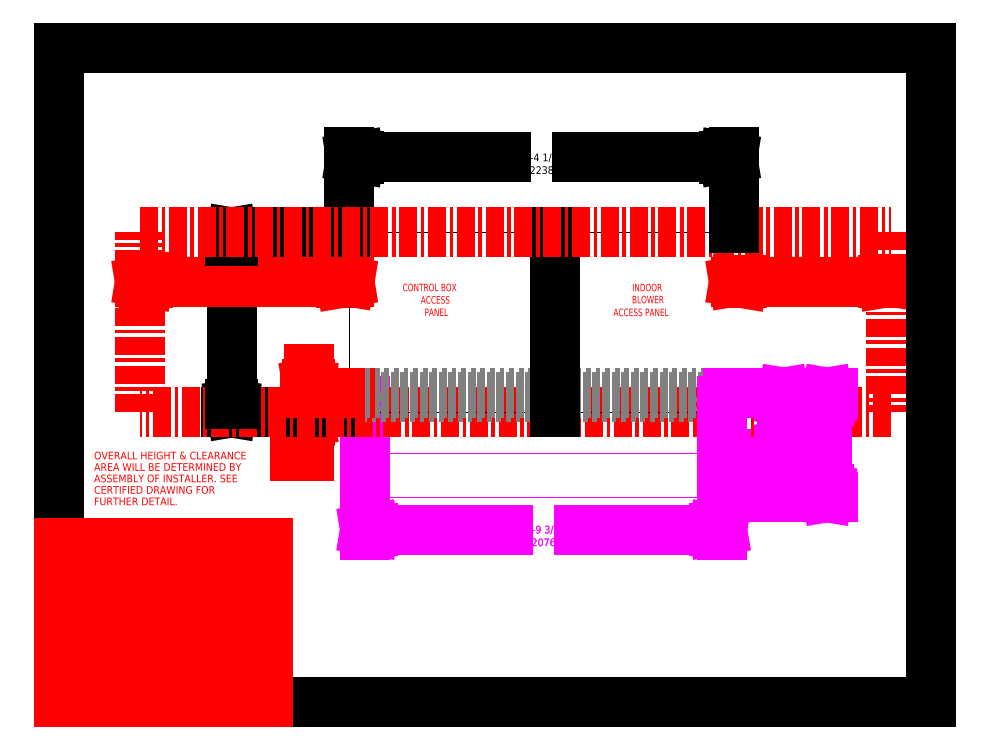
<metadata>
{"format":"dxf","ext":"dxf","renderer":"ezdxf+matplotlib","layout":"modelspace","background":"white","min_lineweight":24,"dpi":150}
</metadata>
<code>
0
SECTION
2
ENTITIES
0
SOLID
8
SERVCLRDIM
10
57.61
20
64.42
30
0
11
56.94
21
64.42
31
0
12
57.28
22
66.42
32
0
13
57.28
23
66.42
33
0
0
SOLID
8
SERVCLRDIM
10
57.61
20
72.98
30
0
11
57.28
21
70.98
31
0
12
56.94
22
72.98
32
0
13
56.94
23
72.98
33
0
0
SOLID
8
SERVCLRDIM
10
156.6
20
96.06
30
0
11
154.8
21
96.38
31
0
12
156.6
22
96.69
32
0
13
156.6
23
96.69
33
0
0
SOLID
8
SERVCLRDIM
10
188.9
20
96.06
30
0
11
188.9
21
96.69
31
0
12
190.8
22
96.38
32
0
13
190.8
23
96.38
33
0
0
SOLID
8
SERVCLRDIM
10
64.77
20
96.06
30
0
11
64.77
21
96.69
31
0
12
66.64
22
96.38
32
0
13
66.64
23
96.38
33
0
0
SOLID
8
SERVCLRDIM
10
20.52
20
96.06
30
0
11
18.64
21
96.38
31
0
12
20.52
22
96.69
32
0
13
20.52
23
96.69
33
0
0
SOLID
8
CURB-14-DIM
10
166.4
20
69.1
30
0
11
165.8
21
69.1
31
0
12
166.1
22
70.98
32
0
13
166.1
23
70.98
33
0
0
SOLID
8
CURB-14-DIM
10
166.4
20
58.85
30
0
11
166.1
21
56.98
31
0
12
165.8
22
58.85
32
0
13
165.8
23
58.85
33
0
0
SOLID
8
CURB-14-DIM
10
150.1
20
39.26
30
0
11
150.1
21
39.88
31
0
12
152
22
39.57
32
0
13
152
23
39.57
33
0
0
SOLID
8
CURB-14-DIM
10
72.14
20
39.26
30
0
11
70.27
21
39.57
31
0
12
72.14
22
39.88
32
0
13
72.14
23
39.88
33
0
0
SOLID
8
CURB-24-DIM
10
72.14
20
39.26
30
0
11
70.27
21
39.57
31
0
12
72.14
22
39.88
32
0
13
72.14
23
39.88
33
0
0
SOLID
8
CURB-24-DIM
10
150.1
20
39.26
30
0
11
150.1
21
39.88
31
0
12
152
22
39.57
32
0
13
152
23
39.57
33
0
0
SOLID
8
CURB-24-DIM
10
176.4
20
69.1
30
0
11
175.8
21
69.1
31
0
12
176.1
22
70.98
32
0
13
176.1
23
70.98
33
0
0
SOLID
8
CURB-24-DIM
10
176.4
20
48.85
30
0
11
176.1
21
46.98
31
0
12
175.8
22
48.85
32
0
13
175.8
23
48.85
33
0
0
SOLID
8
UNIT-DIM
10
39.96
20
105.8
30
0
11
39.34
21
105.8
31
0
12
39.65
22
107.7
32
0
13
39.65
23
107.7
33
0
0
SOLID
8
UNIT-DIM
10
39.96
20
68.29
30
0
11
39.65
21
66.42
31
0
12
39.34
22
68.29
32
0
13
39.34
23
68.29
33
0
0
SOLID
8
UNIT-DIM
10
68.89
20
124.5
30
0
11
67.02
21
124.9
31
0
12
68.89
22
125.2
32
0
13
68.89
23
125.2
33
0
0
SOLID
8
UNIT-DIM
10
152.5
20
124.5
30
0
11
152.5
21
125.2
31
0
12
154.4
22
124.9
32
0
13
154.4
23
124.9
33
0
0
TEXT
8
SERVCLRDIM
10
8.111
20
55.66
30
0
40
1.75
1
OVERALL HEIGHT & CLEARANCE
7
TEXTSTYLE_2
0
TEXT
8
SERVCLRDIM
10
8.111
20
53.04
30
0
40
1.75
1
AREA WILL BE DETERMINED BY
7
TEXTSTYLE_2
0
TEXT
8
SERVCLRDIM
10
8.111
20
50.41
30
0
40
1.75
1
ASSEMBLY OF INSTALLER. SEE
7
TEXTSTYLE_2
0
TEXT
8
SERVCLRDIM
10
8.111
20
47.79
30
0
40
1.75
1
CERTIFIED DRAWING FOR
7
TEXTSTYLE_2
0
TEXT
8
SERVCLRDIM
10
8.111
20
45.16
30
0
40
1.75
1
FURTHER DETAIL.
7
TEXTSTYLE_2
0
TEXT
8
CURB-14-DIM
10
162.8
20
63.75
30
0
40
1.75
1
1'-2"
7
TEXTSTYLE_2
72
     1
11
165.9
21
63.75
31
0
0
TEXT
8
CURB-14-DIM
10
104.3
20
38.69
30
0
40
1.75
1
6'-9 3/4"
7
TEXTSTYLE_2
72
     1
11
111.1
21
38.69
31
0
0
TEXT
8
UNIT-DIM
10
33.46
20
88
30
0
40
1.75
1
3'-5 1/4"
7
TEXTSTYLE_2
72
     1
11
40.03
21
88
31
0
0
TEXT
8
UNIT-DIM
10
104.1
20
124
30
0
40
1.75
1
7'-4 1/8"
7
TEXTSTYLE_2
72
     1
11
110.7
21
124
31
0
0
TEXT
8
UNIT-DIM
10
36.09
20
85.08
30
0
40
1.75
1
(1048)
7
TEXTSTYLE_2
72
     1
11
40.03
21
85.08
31
0
0
TEXT
8
UNIT-DIM
10
106.3
20
121.1
30
0
40
1.75
1
(2238)
7
TEXTSTYLE_2
72
     1
11
110.7
21
121.1
31
0
0
TEXT
8
CURB-14-DIM
10
162.3
20
61.31
30
0
40
1.75
1
(356)
7
TEXTSTYLE_2
72
     1
11
165.8
21
61.31
31
0
0
TEXT
8
CURB-14-DIM
10
106.9
20
35.78
30
0
40
1.75
1
(2076)
7
TEXTSTYLE_2
72
     1
11
111.1
21
35.78
31
0
0
TEXT
8
CURB-24-DIM
10
106.9
20
35.78
30
0
40
1.75
1
(2076)
7
TEXTSTYLE_2
72
     1
11
111.1
21
35.78
31
0
0
TEXT
8
CURB-24-DIM
10
104.3
20
38.69
30
0
40
1.75
1
6'-9 3/4"
7
TEXTSTYLE_2
72
     1
11
111.1
21
38.69
31
0
0
TEXT
8
CURB-24-DIM
10
174.7
20
59.66
30
0
40
1.75
1
2'
7
TEXTSTYLE_2
72
     1
11
175.8
21
59.66
31
0
0
TEXT
8
CURB-24-DIM
10
172.7
20
56.74
30
0
40
1.75
1
(610)
7
TEXTSTYLE_2
72
     1
11
175.8
21
56.74
31
0
0
TEXT
8
SERVCLRDIM
10
174.1
20
95.02
30
0
40
1.75
1
3'
7
TEXTSTYLE_2
72
     1
11
175.1
21
95.02
31
0
0
TEXT
8
SERVCLRDIM
10
48
20
95.5
30
0
40
1.75
1
4'
7
TEXTSTYLE_2
72
     1
11
49.02
21
95.5
31
0
0
TEXT
8
SERVCLRDIM
10
171.9
20
92.1
30
0
40
1.75
1
(914)
7
TEXTSTYLE_2
72
     1
11
175.1
21
92.1
31
0
0
TEXT
8
SERVCLRDIM
10
45.23
20
92.58
30
0
40
1.75
1
(1219)
7
TEXTSTYLE_2
72
     1
11
49.02
21
92.58
31
0
0
TEXT
8
NOTES
10
0.8
20
1.125
30
0
40
1.75
1
VIEW: FRONT
41
0.8
0
TEXT
8
NOTES
10
0.8
20
5.624
30
0
40
1.75
1
FILE NAME:
41
0.8
0
TEXT
8
NOTES
10
16.2
20
5.624
30
0
40
1.75
1
TSP30-F-
41
0.8
0
TEXT
8
NOTES
10
17.07
20
9.624
30
0
40
1.75
1
LAYER KEY
41
0.8
0
TEXT
8
NOTES
10
1.03
20
13.62
30
0
40
1.75
1
-
41
8
7
TEXTSTYLE_3
0
TEXT
8
NOTES
10
16.8
20
13.62
30
0
40
1.75
1
UNIT
41
0.8
0
TEXT
8
NOTES
10
1.03
20
17.62
30
0
40
1.75
1
-
41
8
7
TEXTSTYLE_3
0
TEXT
8
NOTES
10
16.8
20
17.62
30
0
40
1.75
1
ROOF CURB
41
0.8
0
TEXT
8
NOTES
10
1.03
20
21.62
30
0
40
1.75
1
-
41
8
7
TEXTSTYLE_3
0
TEXT
8
NOTES
10
16.8
20
21.62
30
0
40
1.75
1
SERVICE CLEARANCE
41
0.8
0
TEXT
8
NOTES
10
1.03
20
25.62
30
0
40
1.75
1
-
41
8
7
TEXTSTYLE_3
0
TEXT
8
NOTES
10
16.8
20
25.62
30
0
40
1.75
1
UNIT DUCTS
41
0.8
0
TEXT
8
NOTES
10
1.03
20
29.62
30
0
40
1.75
1
-
41
8
7
TEXTSTYLE_3
0
TEXT
8
NOTES
10
16.8
20
29.62
30
0
40
1.75
1
CURB DUCTS
41
0.8
0
TEXT
8
NOTES
10
1.03
20
33.62
30
0
40
1.75
1
-
41
8
7
TEXTSTYLE_3
0
TEXT
8
NOTES
10
16.8
20
33.62
30
0
40
1.75
1
UNIT HIDDEN
41
0.8
0
TEXT
8
NOTES
10
78.83
20
94.21
30
0
40
1.707
1
CONTROL BOX
41
0.8
0
TEXT
8
NOTES
10
82.98
20
91.36
30
0
40
1.707
1
ACCESS
41
0.8
0
TEXT
8
NOTES
10
83.83
20
88.52
30
0
40
1.707
1
PANEL
41
0.8
0
TEXT
8
NOTES
10
131.4
20
94.19
30
0
40
1.707
1
INDOOR
41
0.8
0
TEXT
8
NOTES
10
131.4
20
91.44
30
0
40
1.707
1
BLOWER
41
0.8
0
TEXT
8
NOTES
10
127.1
20
88.5
30
0
40
1.707
1
ACCESS PANEL
41
0.8
0
LINE
8
NOTES
10
0
20
0
30
0
11
0
21
36.49
31
0
0
LINE
8
0
10
0
20
0
30
0
11
0
21
150
31
0
0
LINE
8
NOTES
10
16
20
12.5
30
0
11
16
21
36.49
31
0
0
LINE
8
SERVCLEAR
10
18.64
20
66.42
30
0
11
18.64
21
107.7
31
0
0
LINE
8
SERVCLRDIM
10
20.52
20
96.69
30
0
11
20.52
21
96.06
31
0
0
LINE
8
0
10
0
20
0
30
0
11
200
21
0
31
0
0
LINE
8
NOTES
10
0
20
0
30
0
11
48
21
0
31
0
0
LINE
8
NOTES
10
0
20
3.999
30
0
11
48
21
3.999
31
0
0
LINE
8
NOTES
10
0
20
4.499
30
0
11
48
21
4.499
31
0
0
LINE
8
UNIT-DIM
10
39.65
20
107.7
30
0
11
39.34
21
105.8
31
0
0
LINE
8
NOTES
10
0
20
8.499
30
0
11
48
21
8.499
31
0
0
LINE
8
NOTES
10
0
20
12.5
30
0
11
48
21
12.5
31
0
0
LINE
8
UNIT-DIM
10
39.65
20
107.6
30
0
11
39.65
21
91.02
31
0
0
LINE
8
UNIT-DIM
10
39.65
20
66.79
30
0
11
39.65
21
83.42
31
0
0
LINE
8
UNIT-DIM
10
39.96
20
68.29
30
0
11
39.65
21
66.42
31
0
0
LINE
8
NOTES
10
0
20
16.5
30
0
11
48
21
16.5
31
0
0
LINE
8
UNIT-DIM
10
39.65
20
66.42
30
0
11
39.34
21
68.29
31
0
0
LINE
8
NOTES
10
48
20
0
30
0
11
48
21
36.49
31
0
0
LINE
8
NOTES
10
0
20
20.5
30
0
11
48
21
20.5
31
0
0
LINE
8
NOTES
10
0
20
24.5
30
0
11
48
21
24.5
31
0
0
LINE
8
UNIT-DIM
10
39.96
20
105.8
30
0
11
39.65
21
107.7
31
0
0
LINE
8
SERVCLRDIM
10
57.28
20
76.35
30
0
11
57.28
21
70.98
31
0
0
LINE
8
SERVCLRDIM
10
57.28
20
66.42
30
0
11
57.28
21
56.5
31
0
0
LINE
8
SERVCLRDIM
10
57.61
20
72.98
30
0
11
57.28
21
70.98
31
0
0
LINE
8
CURB-14-DIM
10
150.1
20
39.26
30
0
11
152
21
39.57
31
0
0
LINE
8
CURB-24-DIM
10
150.1
20
39.26
30
0
11
152
21
39.57
31
0
0
LINE
8
NOTES
10
0
20
28.5
30
0
11
48
21
28.5
31
0
0
LINE
8
NOTES
10
0
20
32.5
30
0
11
48
21
32.5
31
0
0
LINE
8
SERVCLRDIM
10
57.61
20
64.42
30
0
11
57.28
21
66.42
31
0
0
LINE
8
SERVCLRDIM
10
57.28
20
70.98
30
0
11
56.94
21
72.98
31
0
0
LINE
8
SERVCLRDIM
10
64.77
20
96.69
30
0
11
64.77
21
96.06
31
0
0
LINE
8
SERVCLRDIM
10
57.28
20
66.42
30
0
11
56.94
21
64.42
31
0
0
LINE
8
NOTES
10
0
20
36.49
30
0
11
48
21
36.49
31
0
0
LINE
8
CURB-14-DIM
10
150.1
20
39.57
30
0
11
119.2
21
39.57
31
0
0
LINE
8
CURB-24-DIM
10
150.1
20
39.57
30
0
11
119.2
21
39.57
31
0
0
LINE
8
CURB-14-DIM
10
70.27
20
39.57
30
0
11
103
21
39.57
31
0
0
LINE
8
CURB-24-DIM
10
72.52
20
39.57
30
0
11
103
21
39.57
31
0
0
LINE
8
CURB-14-DIM
10
72.14
20
39.26
30
0
11
70.27
21
39.57
31
0
0
LINE
8
CURB-24-DIM
10
72.14
20
39.26
30
0
11
70.27
21
39.57
31
0
0
POLYLINE
8
UNIT-SOL
66
     1
10
0
20
0
30
0
40
0.15
41
0.15
0
VERTEX
8
UNIT-SOL
10
66.64
20
107.7
30
0
0
VERTEX
8
UNIT-SOL
10
66.64
20
66.42
30
0
0
SEQEND
8
UNIT-SOL
0
LINE
8
UNIT-DIM
10
66.64
20
108.6
30
0
11
66.64
21
126.1
31
0
0
LINE
8
UNIT-DIM
10
68.89
20
125.2
30
0
11
68.89
21
124.5
31
0
0
LINE
8
CURB-14-DIM
10
70.27
20
69.04
30
0
11
70.27
21
38.32
31
0
0
LINE
8
CURB-24-DIM
10
70.27
20
69.04
30
0
11
70.27
21
38.32
31
0
0
LINE
8
CURB-14
10
70.27
20
69.98
30
0
11
70.27
21
70.98
31
0
0
LINE
8
CURB-24
10
70.27
20
69.98
30
0
11
70.27
21
70.98
31
0
0
LINE
8
CURB-14-DIM
10
72.14
20
39.88
30
0
11
72.14
21
39.26
31
0
0
LINE
8
CURB-24-DIM
10
72.14
20
39.88
30
0
11
72.14
21
39.26
31
0
0
LINE
8
CURB-24
10
72.49
20
69.98
30
0
11
72.49
21
66.57
31
0
0
LINE
8
CURB-14
10
72.49
20
69.98
30
0
11
72.49
21
66.57
31
0
0
POLYLINE
8
CURB-24
66
     1
10
0
20
0
30
0
40
0.15
41
0.15
0
VERTEX
8
CURB-24
10
72.49
20
66.26
30
0
0
VERTEX
8
CURB-24
10
72.49
20
46.98
30
0
0
SEQEND
8
CURB-24
0
POLYLINE
8
CURB-14
66
     1
10
0
20
0
30
0
40
0.15
41
0.15
0
VERTEX
8
CURB-14
10
72.49
20
66.26
30
0
0
VERTEX
8
CURB-14
10
72.49
20
56.98
30
0
0
SEQEND
8
CURB-14
0
LINE
8
CURB-14-DIM
10
70.27
20
39.57
30
0
11
72.14
21
39.88
31
0
0
LINE
8
CURB-24-DIM
10
70.27
20
39.57
30
0
11
72.14
21
39.88
31
0
0
POLYLINE
8
CURB-24
66
     1
10
0
20
0
30
0
40
0.15
41
0.15
0
VERTEX
8
CURB-24
10
69.49
20
46.98
30
0
0
VERTEX
8
CURB-24
10
153.5
20
46.98
30
0
0
SEQEND
8
CURB-24
0
LINE
8
CURB-24-DIM
10
154.5
20
46.98
30
0
11
177.4
21
46.98
31
0
0
LINE
8
CURB-24-DIM
10
175.8
20
48.85
30
0
11
176.4
21
48.85
31
0
0
LINE
8
CURB-14-DIM
10
152
20
39.57
30
0
11
150.1
21
39.88
31
0
0
LINE
8
CURB-24-DIM
10
152
20
39.57
30
0
11
150.1
21
39.88
31
0
0
LINE
8
SERVCLRDIM
10
57.28
20
56.5
30
0
11
54.23
21
56.5
31
0
0
POLYLINE
8
CURB-14
66
     1
10
0
20
0
30
0
40
0.15
41
0.15
0
VERTEX
8
CURB-14
10
69.49
20
56.98
30
0
0
VERTEX
8
CURB-14
10
153.5
20
56.98
30
0
0
SEQEND
8
CURB-14
0
LINE
8
CURB-14-DIM
10
154.5
20
56.98
30
0
11
167.4
21
56.98
31
0
0
LINE
8
CURB-14-DIM
10
165.8
20
58.85
30
0
11
166.4
21
58.85
31
0
0
LINE
8
SERVCLRDIM
10
56.94
20
64.42
30
0
11
57.61
21
64.42
31
0
0
LINE
8
UNIT-DIM
10
65.7
20
66.42
30
0
11
38.4
21
66.42
31
0
0
LINE
8
SERVCLEAR
10
190.8
20
66.42
30
0
11
18.64
21
66.42
31
0
0
POLYLINE
8
UNIT-SOL
66
     1
10
0
20
0
30
0
40
0.15
41
0.15
0
VERTEX
8
UNIT-SOL
10
66.64
20
66.42
30
0
0
VERTEX
8
UNIT-SOL
10
154.8
20
66.42
30
0
0
SEQEND
8
UNIT-SOL
0
LINE
8
UNIT-DIM
10
39.34
20
68.29
30
0
11
39.96
21
68.29
31
0
0
LINE
8
CURB-14-DIM
10
165.8
20
69.1
30
0
11
166.4
21
69.1
31
0
0
LINE
8
CURB-24-DIM
10
175.8
20
69.1
30
0
11
176.4
21
69.1
31
0
0
LINE
8
CURB-14
10
152
20
69.98
30
0
11
70.27
21
69.98
31
0
0
LINE
8
CURB-24
10
152
20
69.98
30
0
11
70.27
21
69.98
31
0
0
LINE
8
SERVCLRDIM
10
67.45
20
70.98
30
0
11
56.4
21
70.98
31
0
0
LINE
8
CURB-14
10
70.27
20
70.98
30
0
11
152
21
70.98
31
0
0
LINE
8
CURB-24
10
70.27
20
70.98
30
0
11
152
21
70.98
31
0
0
LINE
8
CURB-14-DIM
10
153.3
20
70.98
30
0
11
167.4
21
70.98
31
0
0
LINE
8
CURB-24-DIM
10
153.3
20
70.98
30
0
11
177.4
21
70.98
31
0
0
LINE
8
SERVCLRDIM
10
56.94
20
72.98
30
0
11
57.61
21
72.98
31
0
0
LINE
8
SERVCLRDIM
10
188.9
20
96.06
30
0
11
190.8
21
96.38
31
0
0
LINE
8
SERVCLRDIM
10
20.52
20
96.06
30
0
11
18.64
21
96.38
31
0
0
LINE
8
UNIT-SOL
10
113.7
20
107.7
30
0
11
113.7
21
66.42
31
0
0
LINE
8
SERVCLRDIM
10
154.8
20
96.38
30
0
11
156.6
21
96.69
31
0
0
LINE
8
SERVCLRDIM
10
190.8
20
96.38
30
0
11
177.6
21
96.38
31
0
0
LINE
8
SERVCLRDIM
10
66.64
20
96.38
30
0
11
50.91
21
96.38
31
0
0
LINE
8
SERVCLRDIM
10
18.64
20
96.38
30
0
11
46.37
21
96.38
31
0
0
LINE
8
SERVCLRDIM
10
155.3
20
96.38
30
0
11
172.5
21
96.38
31
0
0
LINE
8
SERVCLRDIM
10
66.64
20
96.38
30
0
11
64.77
21
96.69
31
0
0
LINE
8
SERVCLRDIM
10
64.77
20
96.06
30
0
11
66.64
21
96.38
31
0
0
LINE
8
SERVCLRDIM
10
18.64
20
96.38
30
0
11
20.52
21
96.69
31
0
0
LINE
8
UNIT-DIM
10
39.34
20
105.8
30
0
11
39.96
21
105.8
31
0
0
POLYLINE
8
UNIT-SOL
66
     1
10
0
20
0
30
0
40
0.15
41
0.15
0
VERTEX
8
UNIT-SOL
10
154.8
20
107.7
30
0
0
VERTEX
8
UNIT-SOL
10
66.64
20
107.7
30
0
0
SEQEND
8
UNIT-SOL
0
LINE
8
UNIT-DIM
10
65.7
20
107.7
30
0
11
38.4
21
107.7
31
0
0
LINE
8
SERVCLEAR
10
18.64
20
107.7
30
0
11
190.8
21
107.7
31
0
0
LINE
8
SERVCLRDIM
10
156.6
20
96.06
30
0
11
154.8
21
96.38
31
0
0
LINE
8
UNIT-DIM
10
152.5
20
124.5
30
0
11
154.4
21
124.9
31
0
0
LINE
8
SERVCLRDIM
10
190.8
20
96.38
30
0
11
188.9
21
96.69
31
0
0
LINE
8
UNIT-DIM
10
68.89
20
124.5
30
0
11
67.02
21
124.9
31
0
0
LINE
8
CURB-14-DIM
10
150.1
20
39.88
30
0
11
150.1
21
39.26
31
0
0
LINE
8
CURB-24-DIM
10
150.1
20
39.88
30
0
11
150.1
21
39.26
31
0
0
LINE
8
CURB-24
10
150.2
20
69.98
30
0
11
150.2
21
66.57
31
0
0
LINE
8
CURB-14
10
150.2
20
69.98
30
0
11
150.2
21
66.57
31
0
0
POLYLINE
8
CURB-24
66
     1
10
0
20
0
30
0
40
0.15
41
0.15
0
VERTEX
8
CURB-24
10
150.2
20
66.26
30
0
0
VERTEX
8
CURB-24
10
150.2
20
46.98
30
0
0
SEQEND
8
CURB-24
0
POLYLINE
8
CURB-14
66
     1
10
0
20
0
30
0
40
0.15
41
0.15
0
VERTEX
8
CURB-14
10
150.2
20
66.26
30
0
0
VERTEX
8
CURB-14
10
150.2
20
56.98
30
0
0
SEQEND
8
CURB-14
0
LINE
8
CURB-14
10
152
20
70.98
30
0
11
152
21
69.98
31
0
0
LINE
8
CURB-24
10
152
20
70.98
30
0
11
152
21
69.98
31
0
0
LINE
8
CURB-14-DIM
10
152
20
69.04
30
0
11
152
21
38.32
31
0
0
LINE
8
CURB-24-DIM
10
152
20
69.04
30
0
11
152
21
38.32
31
0
0
LINE
8
UNIT-DIM
10
152.5
20
125.2
30
0
11
152.5
21
124.5
31
0
0
POLYLINE
8
UNIT-SOL
66
     1
10
0
20
0
30
0
40
0.15
41
0.15
0
VERTEX
8
UNIT-SOL
10
154.8
20
66.42
30
0
0
VERTEX
8
UNIT-SOL
10
154.8
20
107.7
30
0
0
SEQEND
8
UNIT-SOL
0
LINE
8
UNIT-DIM
10
154.8
20
108.6
30
0
11
154.8
21
126.1
31
0
0
LINE
8
SERVCLRDIM
10
156.6
20
96.69
30
0
11
156.6
21
96.06
31
0
0
LINE
8
UNIT-DIM
10
67.02
20
124.9
30
0
11
68.89
21
125.2
31
0
0
LINE
8
UNIT-DIM
10
152.9
20
124.9
30
0
11
118.8
21
124.9
31
0
0
LINE
8
UNIT-DIM
10
68.52
20
124.9
30
0
11
102.6
21
124.9
31
0
0
LINE
8
UNIT-DIM
10
154.4
20
124.9
30
0
11
152.5
21
125.2
31
0
0
LINE
8
CURB-14-DIM
10
166.1
20
56.98
30
0
11
165.8
21
58.85
31
0
0
LINE
8
CURB-14-DIM
10
166.1
20
70.08
30
0
11
166.1
21
67.11
31
0
0
LINE
8
CURB-14-DIM
10
166.1
20
57.88
30
0
11
166.1
21
60.85
31
0
0
LINE
8
CURB-14-DIM
10
166.1
20
70.98
30
0
11
165.8
21
69.1
31
0
0
LINE
8
CURB-14-DIM
10
166.4
20
58.85
30
0
11
166.1
21
56.98
31
0
0
LINE
8
CURB-14-DIM
10
166.4
20
69.1
30
0
11
166.1
21
70.98
31
0
0
LINE
8
CURB-24-DIM
10
176.1
20
46.98
30
0
11
175.8
21
48.85
31
0
0
LINE
8
CURB-24-DIM
10
176.1
20
70.35
30
0
11
176.1
21
62.37
31
0
0
LINE
8
CURB-24-DIM
10
176.1
20
47.61
30
0
11
176.1
21
55.58
31
0
0
LINE
8
CURB-24-DIM
10
176.1
20
70.98
30
0
11
175.8
21
69.1
31
0
0
LINE
8
0
10
0
20
150
30
0
11
200
21
150
31
0
0
LINE
8
CURB-24-DIM
10
176.4
20
69.1
30
0
11
176.1
21
70.98
31
0
0
LINE
8
CURB-24-DIM
10
176.4
20
48.85
30
0
11
176.1
21
46.98
31
0
0
LINE
8
SERVCLRDIM
10
188.9
20
96.69
30
0
11
188.9
21
96.06
31
0
0
LINE
8
SERVCLEAR
10
190.8
20
107.7
30
0
11
190.8
21
66.42
31
0
0
LINE
8
0
10
200
20
0
30
0
11
200
21
150
31
0
0
ENDSEC
0
EOF

</code>
